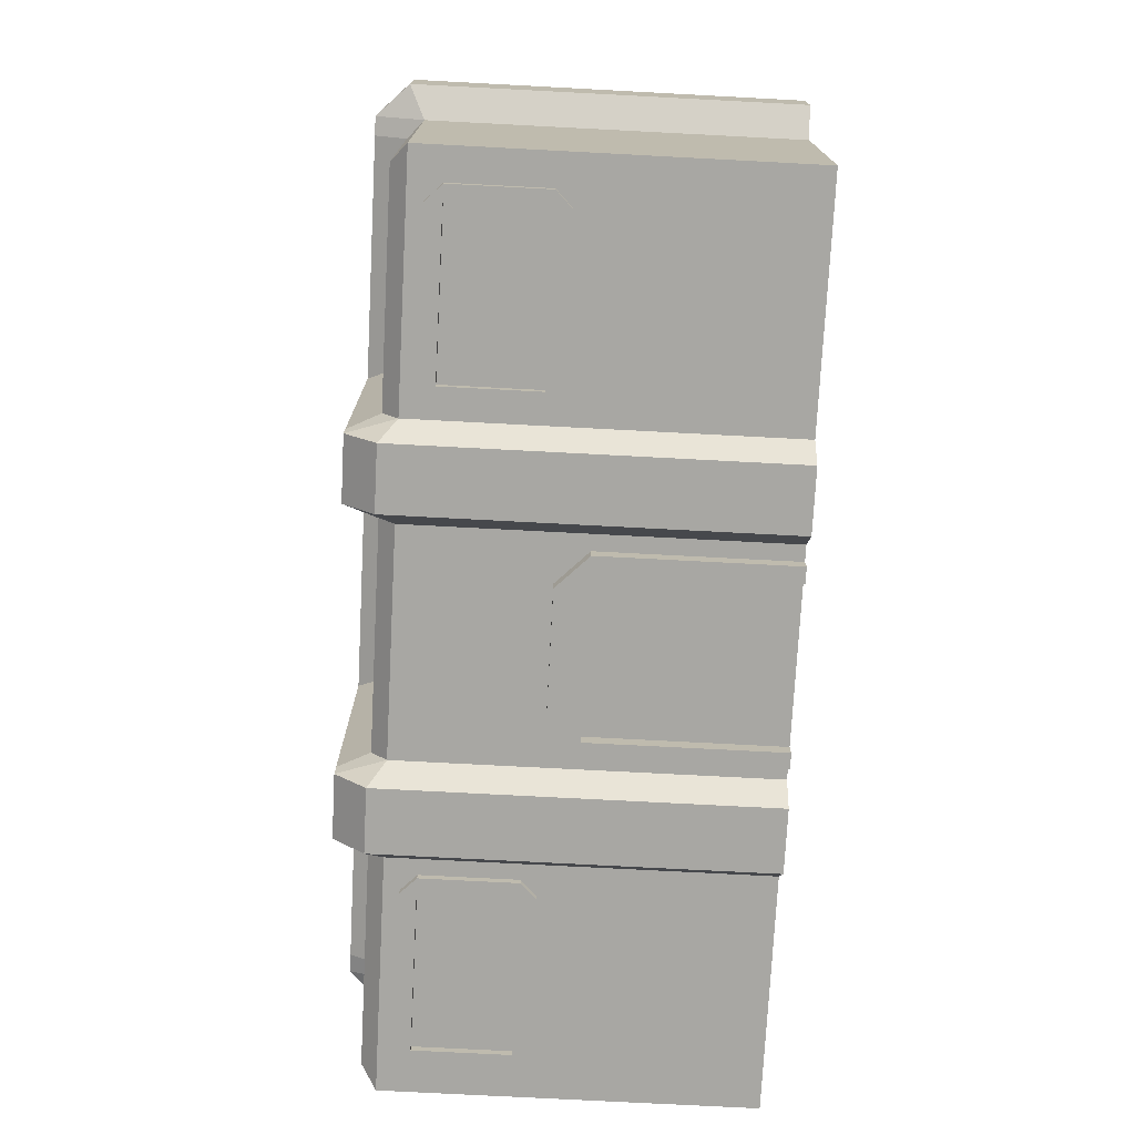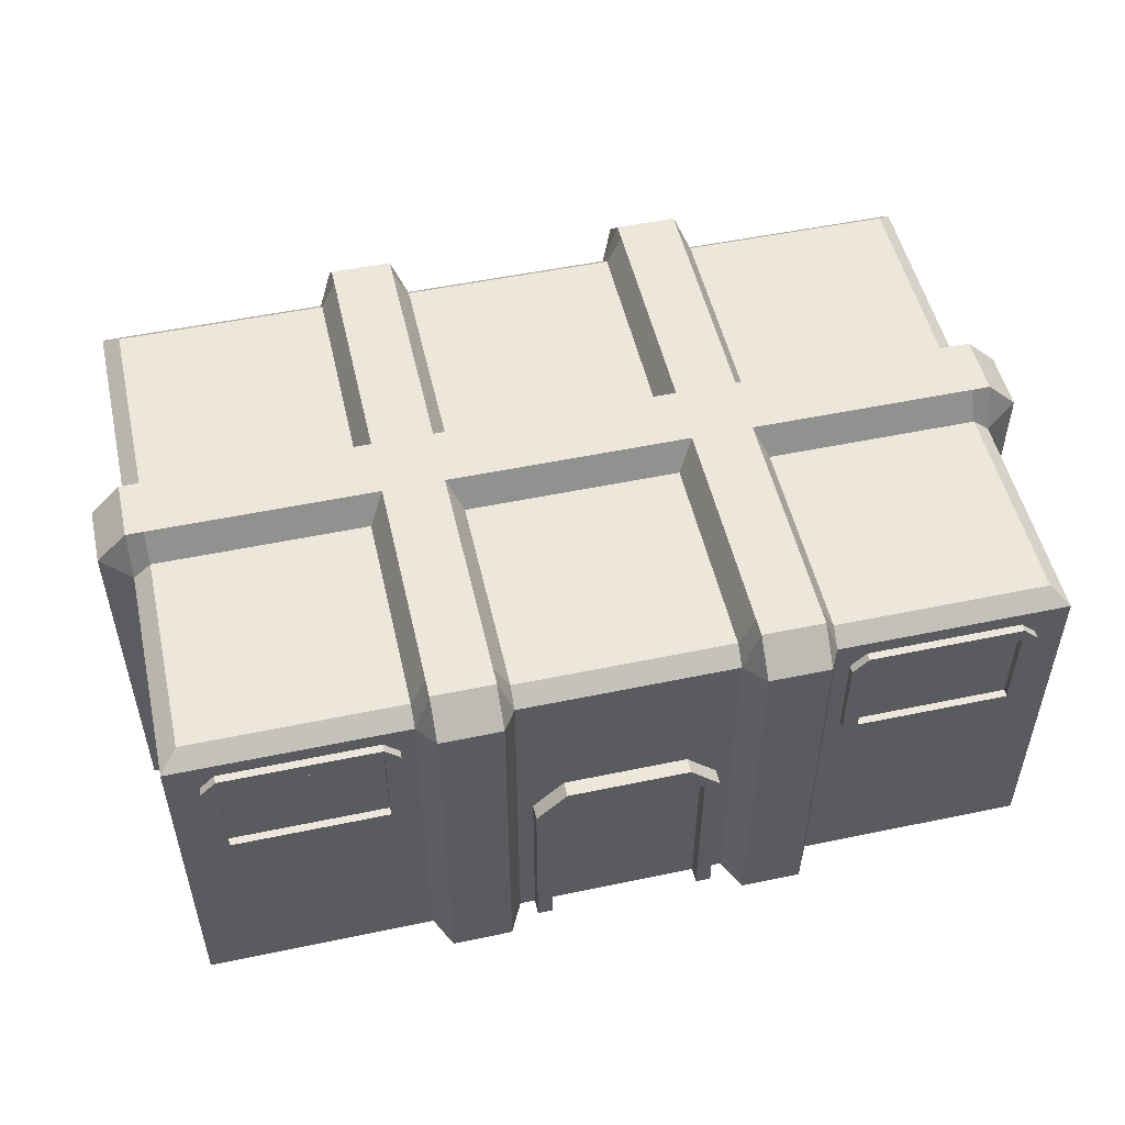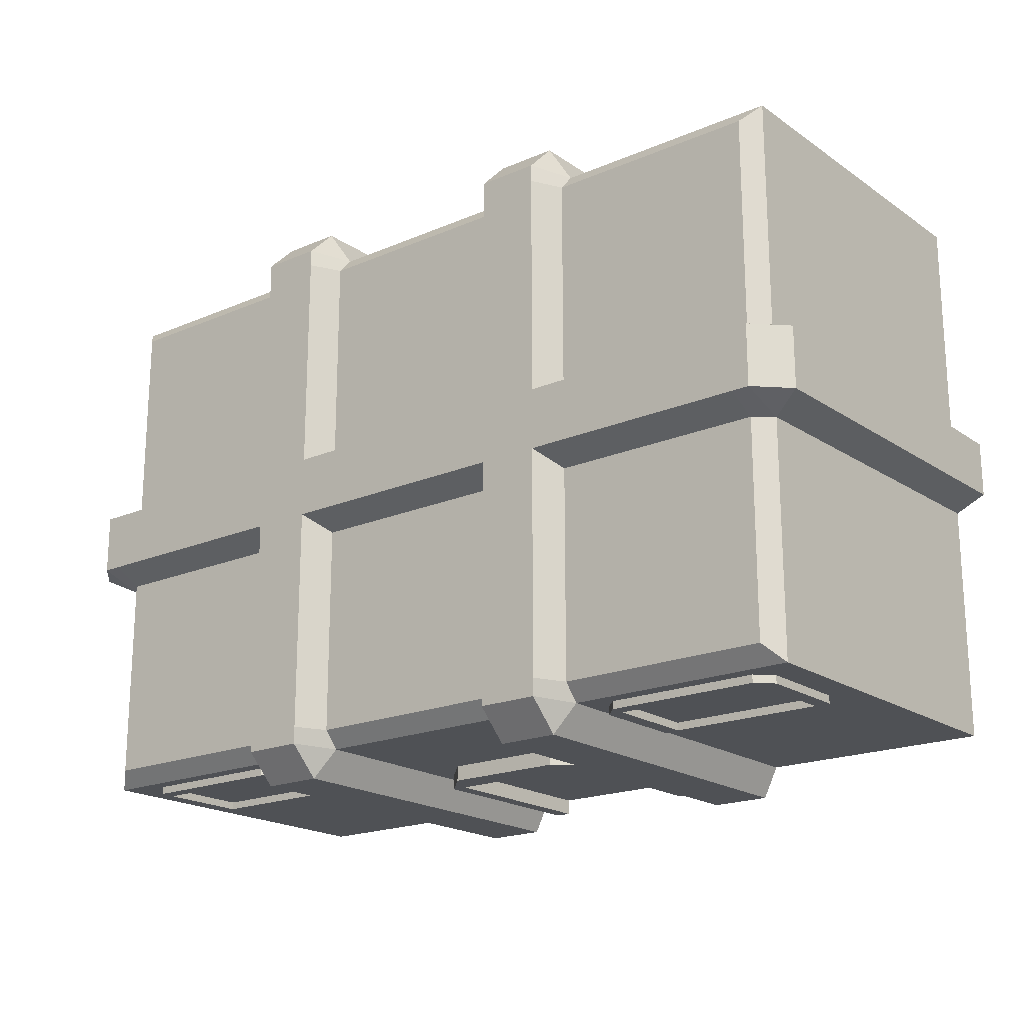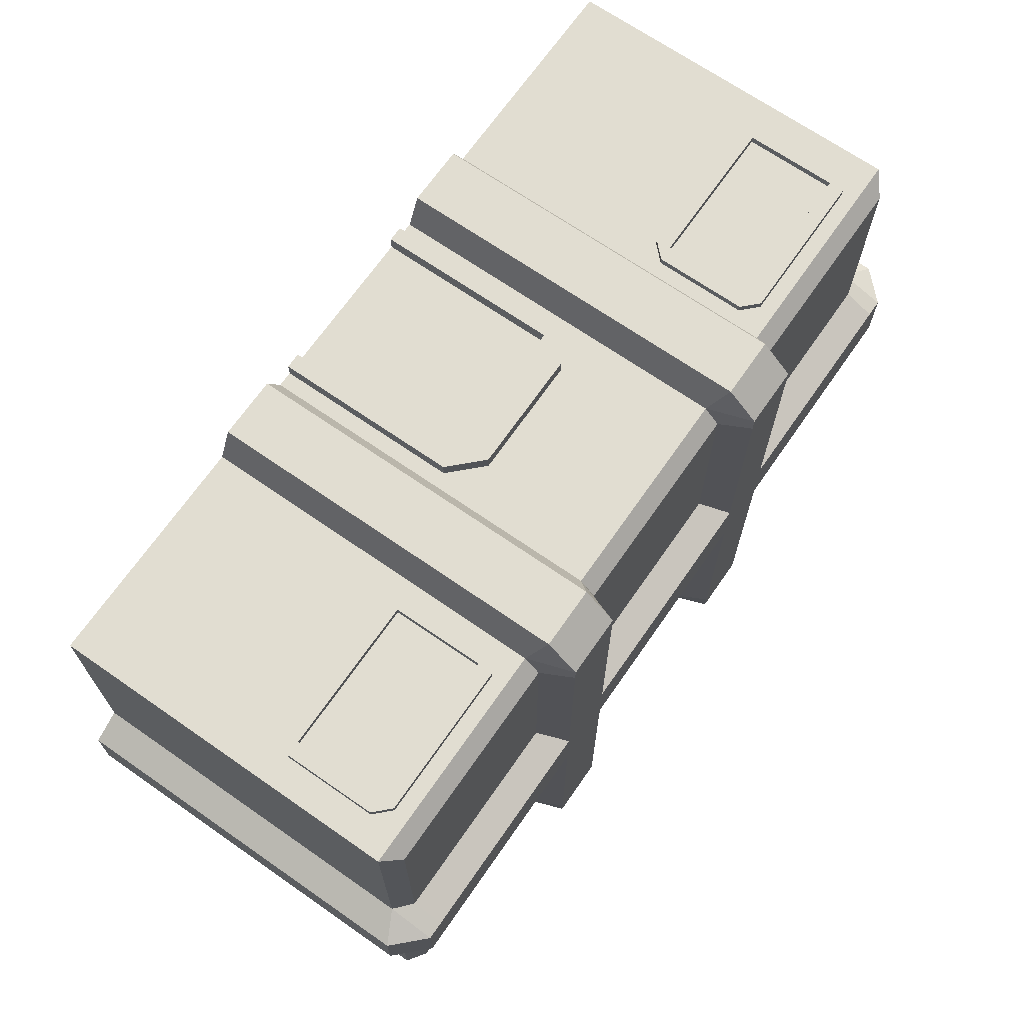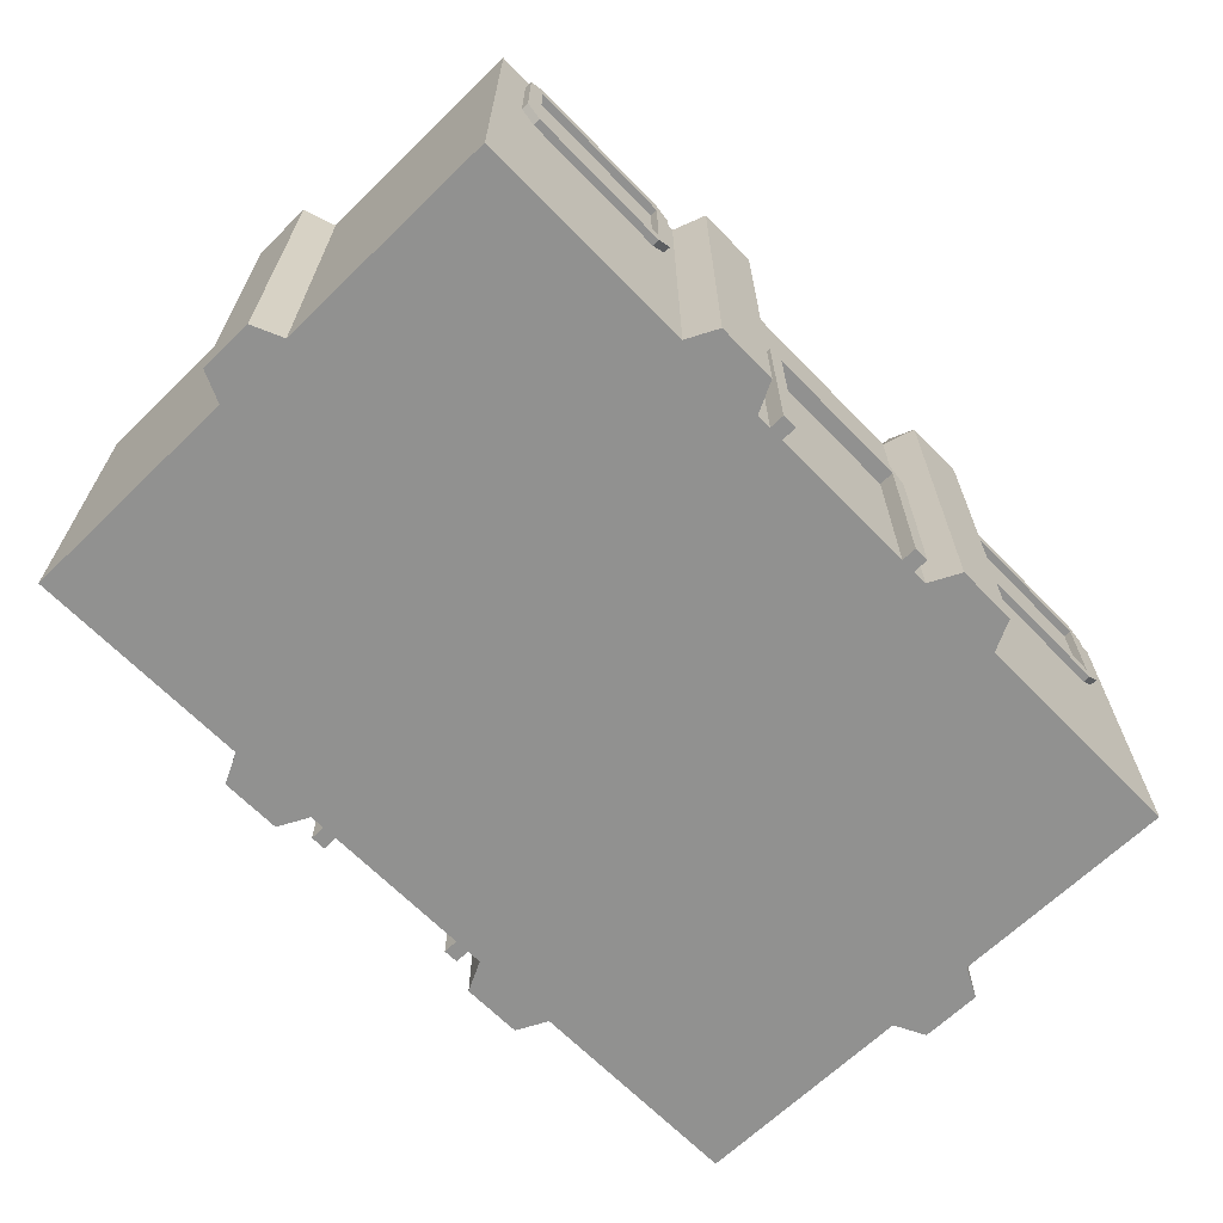
<metadata>
{"format":"obj","ext":"obj","renderer":"f3d","projection":"perspective","resolution":1024,"background":"white","views":[{"elev":-74.5,"azim":-93.0,"up":"+Z"},{"elev":51.6,"azim":-12.8,"up":"+Y"},{"elev":-19.5,"azim":-141.4,"up":"+Z"},{"elev":68.9,"azim":124.8,"up":"+Z"},{"elev":-66.0,"azim":-45.8,"up":"+Y"}]}
</metadata>
<code>
o Barracks.001_Plane.004
v 0.6 1.3 0.1
v -0.65 1.15 0.9
v -0.35 1.3 0.1
v -0.65 -0 0.9
v 0.6 1.3 0.8441
v -0.6 1.3 0.9
v -0.4 1.3 0.1
v 0.4 1.3 0.1
v 1.5 -0 0.1
v -0.6 1.3 0.15
v 0.4 1.3 0.15
v -1.342 1.2 0.15
v 0.4 0 1
v 0.4 1.3 0.9
v -0.4 1.2 1
v -0.6 1.3 0.1
v 0.6 1.3 0.15
v -0.35 1.2 0.8434
v -0.6 0 1
v -0.4 0 1
v 0.6 1.3 0.9
v -1.5 1.2 0.1
v 1.4 1.3 0.1
v -0.4 1.3 0.15
v -0.65 1.3 0.1
v 0.65 1.2 0.15
v 1.34 1.3 0.1
v 0.6 1.2 1
v 0.65 1.15 0.9
v 0.65 1.2 0.8441
v 0.4 1.3 0.8434
v -1.4 1.15 0.15
v 0.35 1.2 0.15
v -0.35 1.15 0.9
v -0.35 1.2 0.15
v -0.65 1.2 0.843
v -0.4 1.3 0.8434
v 0.6 0 1
v -0.4 1.3 0.9
v -0.6 1.2 1
v 0.4 1.2 1
v 0.35 1.3 0.1
v 1.4 -0 0.15
v 0.35 1.15 0.9
v -1.4 0 0.135
v 0.35 1.2 0.8434
v -1.4 1.3 0.1
v 1.5 1.2 0.1
v -1.5 0 0.09
v 1.4 1.15 0.15
v 0.35 -0 0.9
v 0.65 1.3 0.1
v -0.65 1.2 0.15
v -0.35 -0 0.9
v 0.65 -0 0.9
v -0.6 1.3 0.843
v -1.342 1.3 0.1
v 1.344 1.2 0.15
v 1.5 0 0
v 0.6 1.3 -0.1
v 1.5 1.2 0
v -0.65 1.15 -0.9
v -0.35 1.3 -0.1
v -0.65 -0 -0.9
v 0.6 1.3 -0.8441
v -0.6 1.3 -0.9
v -0.6 1.3 0
v -0.4 1.3 -0.1
v 0.4 1.3 -0.1
v 1.5 -0 -0.1
v -0.6 1.3 -0.15
v 0.4 1.3 -0.15
v -1.342 1.2 -0.15
v 0.4 0 -1
v 0.4 1.3 -0.9
v -0.4 1.2 -1
v -0.6 1.3 -0.1
v -1.4 1.3 0
v -1.5 1.2 0
v 0.6 1.3 -0.15
v -0.35 1.2 -0.8434
v -0.6 0 -1
v -0.4 0 -1
v 0.6 1.3 -0.9
v -1.5 1.2 -0.1
v 1.4 1.3 -0.1
v -0.4 1.3 -0.15
v -0.65 1.3 -0.1
v 0.65 1.2 -0.15
v 1.34 1.3 -0.1
v 0.6 1.2 -1
v 0.4 1.3 0
v 0.65 1.15 -0.9
v 0.65 1.2 -0.8441
v 0.4 1.3 -0.8434
v 1.34 1.3 0
v -1.5 0 0
v 0.6 1.3 0
v -0.4 1.3 0
v -1.4 1.15 -0.15
v 0.35 1.2 -0.15
v -0.35 1.15 -0.9
v -0.35 1.2 -0.15
v 1.4 0 0
v -1.4 0 0
v -0.65 1.2 -0.843
v -0.4 1.3 -0.8434
v 0.6 0 -1
v -0.4 1.3 -0.9
v -0.6 1.2 -1
v 0.4 1.2 -1
v 0.35 1.3 -0.1
v 1.4 -0 -0.15
v 0.35 1.15 -0.9
v -1.4 0 -0.135
v 0.35 1.2 -0.8434
v -1.4 1.3 -0.1
v 1.4 1.3 0
v 1.5 1.2 -0.1
v -1.5 0 -0.09
v 1.4 1.15 -0.15
v 0.35 -0 -0.9
v 0.65 1.3 -0.1
v -0.65 1.2 -0.15
v -0.35 -0 -0.9
v 0.65 -0 -0.9
v -0.6 1.3 -0.843
v -1.342 1.3 -0.1
v 1.344 1.2 -0.15
f 15 39 6 40
f 67 78 47 16
f 23 48 61 118
f 47 78 79 22
f 22 79 97 49
f 9 59 61 48
f 40 6 2
f 8 92 99 7
f 98 1 27 96
f 7 99 67 16
f 53 16 25
f 16 53 10
f 3 7 35
f 33 8 42
f 11 8 33
f 26 1 17
f 35 7 24
f 37 18 35 24
f 31 46 44 14
f 56 10 53 36
f 5 30 26 17
f 1 98 92 8
f 3 35 33 42
f 7 16 6 39
f 28 29 21
f 15 34 39
f 14 44 41
f 55 29 28 38
f 4 19 40 2
f 22 49 45 32
f 47 22 32
f 48 23 50
f 50 43 9 48
f 21 1 8 14
f 38 28 41 13
f 28 21 14 41
f 58 50 23 27
f 13 41 44 51
f 54 34 15 20
f 40 19 20 15
f 57 12 53 25
f 6 56 36 2
f 47 32 12 57
f 11 33 46 31
f 39 34 18 37
f 27 1 26 58
f 21 29 30 5
f 23 118 96 27
f 19 4 54 20
f 38 13 51 55
f 59 9 43 104
f 49 97 105 45
f 26 1 52
f 76 110 66 109
f 67 77 117 78
f 86 118 61 119
f 117 85 79 78
f 85 120 97 79
f 70 119 61 59
f 110 62 66
f 69 68 99 92
f 90 60 98 96
f 68 77 67 99
f 124 88 77
f 77 71 124
f 63 103 68
f 101 112 69
f 72 101 69
f 89 80 60
f 103 87 68
f 107 87 103 81
f 95 75 114 116
f 127 106 124 71
f 65 80 89 94
f 60 69 92 98
f 63 112 101 103
f 68 109 66 77
f 91 84 93
f 76 109 102
f 75 111 114
f 126 108 91 93
f 64 62 110 82
f 85 100 115 120
f 117 100 85
f 119 121 86
f 121 119 70 113
f 69 60 84 75
f 108 74 111 91
f 91 111 75 84
f 129 90 86 121
f 74 122 114 111
f 125 83 76 102
f 110 76 83 82
f 128 88 124 73
f 66 62 106 127
f 117 128 73 100
f 72 95 116 101
f 109 107 81 102
f 89 60 90 129
f 84 65 94 93
f 86 90 96 118
f 82 83 125 64
f 108 126 122 74
f 59 104 113 70
f 120 115 105 97
f 123 60 89
o Barracks.000_Plane.003
v -0.65 1.15 0.9
v -0.65 -0 0.9
v -1.342 1.2 0.15
v -0.35 1.2 0.8434
v 0.65 1.2 0.15
v 0.65 1.15 0.9
v 0.65 1.2 0.8441
v -1.4 1.15 0.15
v 0.35 1.2 0.15
v -0.35 1.15 0.9
v -0.35 1.2 0.15
v -0.65 1.2 0.843
v 1.4 -0 0.15
v 0.35 1.15 0.9
v -1.4 0 0.135
v 0.35 1.2 0.8434
v -1.4 1.15 0.9
v 1.4 1.15 0.9
v -1.4 -0 0.9
v 1.4 -0 0.9
v 0.3 -0 0.9
v -0.3 -0 0.9
v 1.4 1.15 0.15
v 0.35 -0 0.9
v -0.65 1.2 0.15
v -0.35 -0 0.9
v 0.65 -0 0.9
v -0.25 -0 0.9
v 0.25 -0 0.9
v -0.3 0.6 0.9
v 0.3 0.6 0.9
v 0.35 0.6 0.9
v -0.35 0.6 0.9
v -0.25 0.6 0.9
v 0.25 0.6 0.9
v 0.2 0.7 0.9
v -0.2 0.7 0.9
v 0.35 0.7 0.9
v -0.35 0.7 0.9
v 0.3 -0 0.95
v -0.3 -0 0.95
v -0.25 -0 0.95
v 0.25 -0 0.95
v -0.3 0.6 0.95
v 0.3 0.6 0.95
v -0.25 0.6 0.95
v 0.25 0.6 0.95
v 0.2 0.7 0.95
v -0.2 0.7 0.95
v 1.25 0.75 0.9
v 0.75 0.7 0.9
v 1.25 1.05 0.9
v 1.3 0.75 0.9
v -1.3 0.75 0.9
v 1.3 1.05 0.9
v 0.7 0.75 0.9
v -1.25 -0 0.9
v -1.3 1.05 0.9
v -0.75 -0 0.9
v -1.25 1.1 0.9
v -0.75 0.7 0.9
v -0.75 1.1 0.9
v 0.7 1.05 0.9
v 0.75 1.1 0.9
v -1.25 0.7 0.9
v 1.25 1.1 0.9
v -0.75 0.75 0.9
v 1.25 0.7 0.9
v 0.75 0.75 0.9
v 0.75 1.05 0.9
v -0.75 1.05 0.9
v -1.25 1.05 0.9
v -1.25 0.75 0.9
v -0.7 1.05 0.9
v -0.7 0.75 0.9
v -1.3 0.75 0.925
v -1.3 1.05 0.925
v -1.25 1.1 0.925
v -1.25 0.7 0.925
v -0.75 1.05 0.925
v -1.25 1.05 0.925
v -1.25 0.75 0.925
v -0.75 0.7 0.925
v -0.75 1.1 0.925
v -0.75 0.75 0.925
v -0.7 1.05 0.925
v -0.7 0.75 0.925
v 1.25 0.75 0.925
v 0.75 0.7 0.925
v 1.25 1.05 0.925
v 1.3 0.75 0.925
v 1.3 1.05 0.925
v 0.7 0.75 0.925
v 0.7 1.05 0.925
v 0.75 1.1 0.925
v 1.25 1.1 0.925
v 0.7438 -0 0.9
v 1.25 0.7 0.925
v 0.75 0.75 0.925
v 0.75 1.05 0.925
v 1.259 -0 0.9
v -1.4 1.15 0.843
v -1.342 1.2 0.843
v -1.342 1.15 0.9
v 1.4 1.15 0.8441
v 1.344 1.2 0.15
v 1.344 1.15 0.9
v 1.344 1.2 0.8441
v -0.65 1.15 -0.9
v -0.65 -0 -0.9
v -1.342 1.2 -0.15
v -0.35 1.2 -0.8434
v 0.65 1.2 -0.15
v 0.65 1.15 -0.9
v 0.65 1.2 -0.8441
v -1.4 1.15 -0.15
v 0.35 1.2 -0.15
v -0.35 1.15 -0.9
v -0.35 1.2 -0.15
v 1.4 0 0
v -1.4 0 0
v -0.65 1.2 -0.843
v 1.4 -0 -0.15
v 0.35 1.15 -0.9
v -1.4 0 -0.135
v 0.35 1.2 -0.8434
v -1.4 1.15 -0.9
v 1.4 1.15 -0.9
v -1.4 -0 -0.9
v 1.4 -0 -0.9
v 0.3 -0 -0.9
v -0.3 -0 -0.9
v 1.4 1.15 -0.15
v 0.35 -0 -0.9
v -0.65 1.2 -0.15
v -0.35 -0 -0.9
v 0.65 -0 -0.9
v -0.25 -0 -0.9
v 0.25 -0 -0.9
v -0.3 0.6 -0.9
v 0.3 0.6 -0.9
v 0.35 0.6 -0.9
v -0.35 0.6 -0.9
v -0.25 0.6 -0.9
v 0.25 0.6 -0.9
v 0.2 0.7 -0.9
v -0.2 0.7 -0.9
v 0.35 0.7 -0.9
v -0.35 0.7 -0.9
v 0.3 -0 -0.95
v -0.3 -0 -0.95
v -0.25 -0 -0.95
v 0.25 -0 -0.95
v -0.3 0.6 -0.95
v 0.3 0.6 -0.95
v -0.25 0.6 -0.95
v 0.25 0.6 -0.95
v 0.2 0.7 -0.95
v -0.2 0.7 -0.95
v 1.25 0.75 -0.9
v 0.75 0.7 -0.9
v 1.25 1.05 -0.9
v 1.3 0.75 -0.9
v -1.3 0.75 -0.9
v 1.3 1.05 -0.9
v 0.7 0.75 -0.9
v -1.25 -0 -0.9
v -1.3 1.05 -0.9
v -0.75 -0 -0.9
v -1.25 1.1 -0.9
v -0.75 0.7 -0.9
v -0.75 1.1 -0.9
v 0.7 1.05 -0.9
v 0.75 1.1 -0.9
v -1.25 0.7 -0.9
v 1.25 1.1 -0.9
v -0.75 0.75 -0.9
v 1.25 0.7 -0.9
v 0.75 0.75 -0.9
v 0.75 1.05 -0.9
v -0.75 1.05 -0.9
v -1.25 1.05 -0.9
v -1.25 0.75 -0.9
v -0.7 1.05 -0.9
v -0.7 0.75 -0.9
v -1.3 0.75 -0.925
v -1.3 1.05 -0.925
v -1.25 1.1 -0.925
v -1.25 0.7 -0.925
v -0.75 1.05 -0.925
v -1.25 1.05 -0.925
v -1.25 0.75 -0.925
v -0.75 0.7 -0.925
v -0.75 1.1 -0.925
v -0.75 0.75 -0.925
v -0.7 1.05 -0.925
v -0.7 0.75 -0.925
v 1.25 0.75 -0.925
v 0.75 0.7 -0.925
v 1.25 1.05 -0.925
v 1.3 0.75 -0.925
v 1.3 1.05 -0.925
v 0.7 0.75 -0.925
v 0.7 1.05 -0.925
v 0.75 1.1 -0.925
v 1.25 1.1 -0.925
v 0.7438 -0 -0.9
v 1.25 0.7 -0.925
v 0.75 0.75 -0.925
v 0.75 1.05 -0.925
v 1.259 -0 -0.9
v -1.4 1.15 -0.843
v -1.342 1.2 -0.843
v -1.342 1.15 -0.9
v 1.4 1.15 -0.8441
v 1.344 1.2 -0.15
v 1.344 1.15 -0.9
v 1.344 1.2 -0.8441
f 172 158 150 169
f 157 171 170 151
f 209 214 216 215
f 165 177 174 160
f 213 209 215
f 162 159 166 168
f 165 166 178 177
f 151 170 173 159
f 167 165 160 161
f 176 164 158 172
f 171 157 163 175
f 175 173 170 171
f 164 176 175 163
f 169 150 160 174
f 172 169 174 176
f 214 209 200 196
f 159 173 178 166
f 177 178 173 174
f 182 220 227 197
f 180 218 222 185
f 187 206 207 189
f 199 229 228 198
f 213 207 210 209
f 192 223 224 193
f 219 181 179 217
f 210 207 206
f 205 208 211
f 205 183 194 208
f 202 201 210 211
f 190 194 186 188
f 216 204 203 215
f 203 191 213 215
f 212 190 204 216
f 212 216 214
f 187 183 205 206
f 211 210 206 205
f 225 219 221
f 217 227 220
f 228 222 218
f 224 223 229
f 219 217 220 221
f 229 223 222 228
f 221 220 182 184
f 223 192 185 222
f 221 184 195 225
f 147 184 182 149
f 161 160 150 153
f 155 151 159 162
f 236 147 237
f 199 181 219 229
f 149 182 197 230
f 158 164 163 157
f 201 200 209 210
f 195 193 224 225
f 226 180 185 156
f 194 183 148 186
f 187 146 148 183
f 146 233 232
f 202 196 200 201
f 202 211 214 196
f 191 189 207 213
f 211 208 212 214
f 231 146 232
f 233 146 187 189
f 194 190 212 208
f 225 224 229 219
f 199 198 179 181
f 226 230 197 180
f 228 218 227 217
f 218 180 197 227
f 228 217 179 198
f 234 152 235 237
f 195 184 147 236
f 147 234 237
f 133 139 143 145
f 131 130 203 204
f 130 233 189 191
f 237 235 134 136
f 146 137 144 148
f 130 191 203
f 135 192 193
f 193 195 236 135
f 130 141 232 233
f 143 139 168 167
f 188 131 204 190
f 149 249 250 148
f 192 135 156 185
f 132 232 141 154
f 137 231 232 132
f 140 133 145 138
f 152 147 149 142
f 236 237 136 135
f 282 279 260 268
f 267 261 280 281
f 319 325 326 324
f 275 270 284 287
f 323 325 319
f 272 278 276 269
f 275 287 288 276
f 261 269 283 280
f 277 271 270 275
f 286 282 268 274
f 281 285 273 267
f 285 281 280 283
f 274 273 285 286
f 279 284 270 260
f 282 286 284 279
f 324 306 310 319
f 269 276 288 283
f 287 284 283 288
f 292 307 337 330
f 290 295 332 328
f 297 299 317 316
f 309 308 338 339
f 323 319 320 317
f 302 303 334 333
f 329 327 289 291
f 320 316 317
f 315 321 318
f 315 318 304 293
f 312 321 320 311
f 300 298 296 304
f 326 325 313 314
f 313 325 323 301
f 322 326 314 300
f 322 324 326
f 297 316 315 293
f 321 315 316 320
f 335 331 329
f 327 330 337
f 338 328 332
f 334 339 333
f 329 331 330 327
f 339 338 332 333
f 331 294 292 330
f 333 332 295 302
f 331 335 305 294
f 257 259 292 294
f 271 263 260 270
f 265 272 269 261
f 346 347 257
f 309 339 329 291
f 259 340 307 292
f 268 267 273 274
f 311 320 319 310
f 305 335 334 303
f 336 266 295 290
f 304 296 258 293
f 297 293 258 256
f 256 342 343
f 312 311 310 306
f 312 306 324 321
f 301 323 317 299
f 321 324 322 318
f 341 342 256
f 343 299 297 256
f 304 318 322 300
f 335 329 339 334
f 309 291 289 308
f 336 290 307 340
f 338 327 337 328
f 328 337 307 290
f 338 308 289 327
f 344 347 345 262
f 305 346 257 294
f 257 347 344
f 241 255 253 247
f 239 314 313 238
f 299 343 238 301
f 347 244 242 345
f 256 258 254 245
f 238 313 301
f 243 303 302
f 303 243 346 305
f 342 251 238 343
f 253 277 278 247
f 298 300 314 239
f 259 258 250 249
f 302 295 266 243
f 240 264 251 342
f 245 240 342 341
f 248 246 255 241
f 262 252 259 257
f 346 243 244 347

</code>
